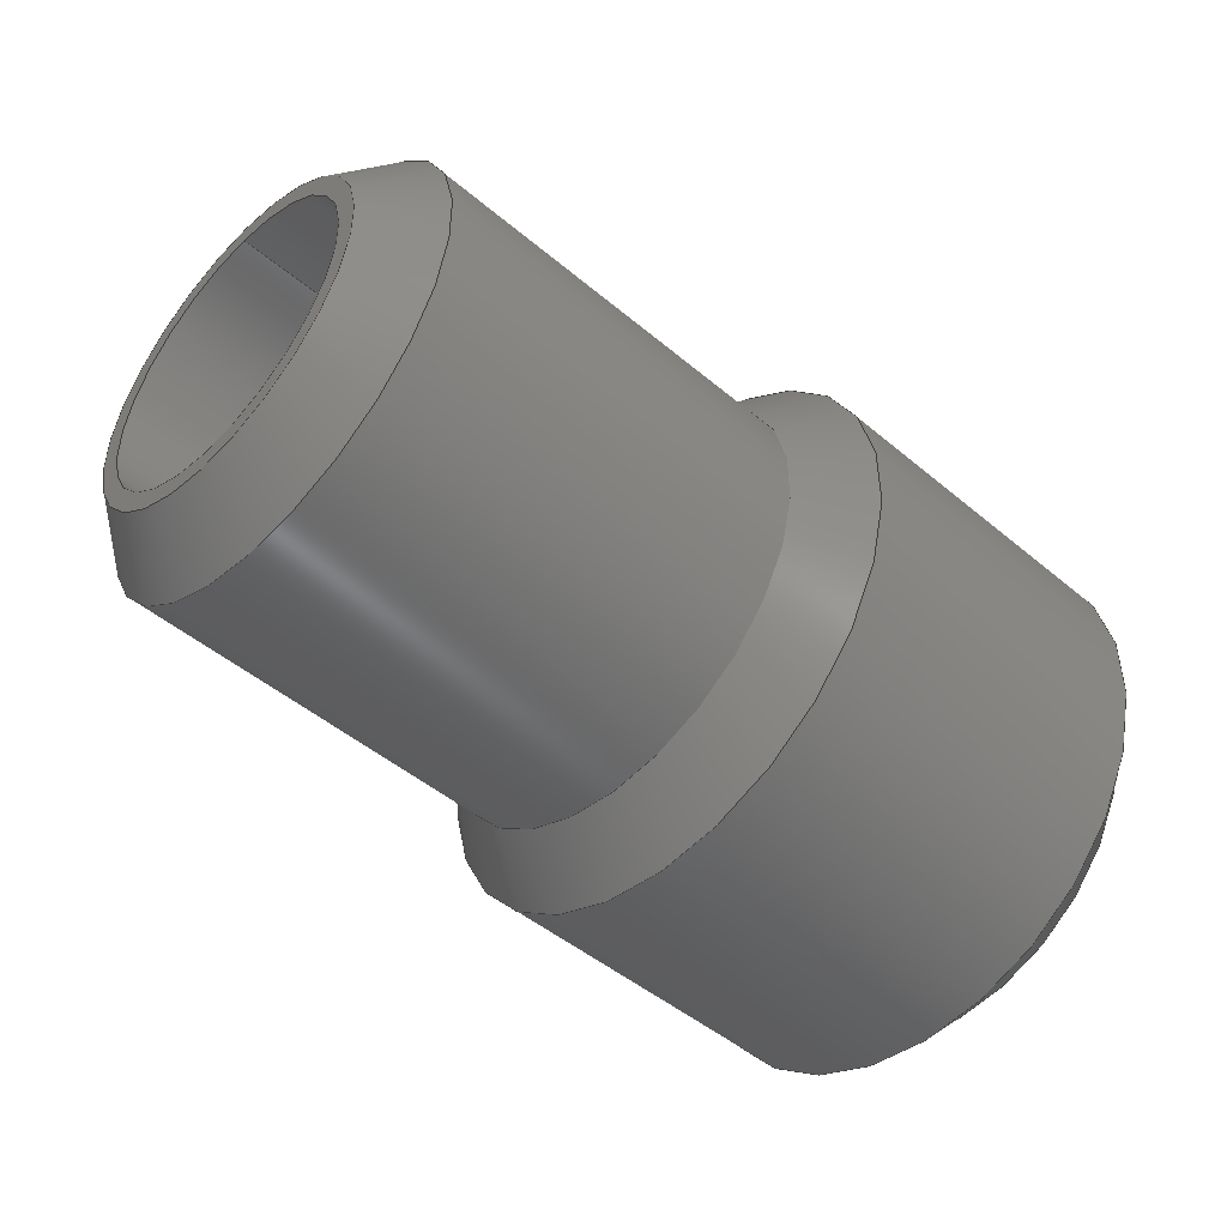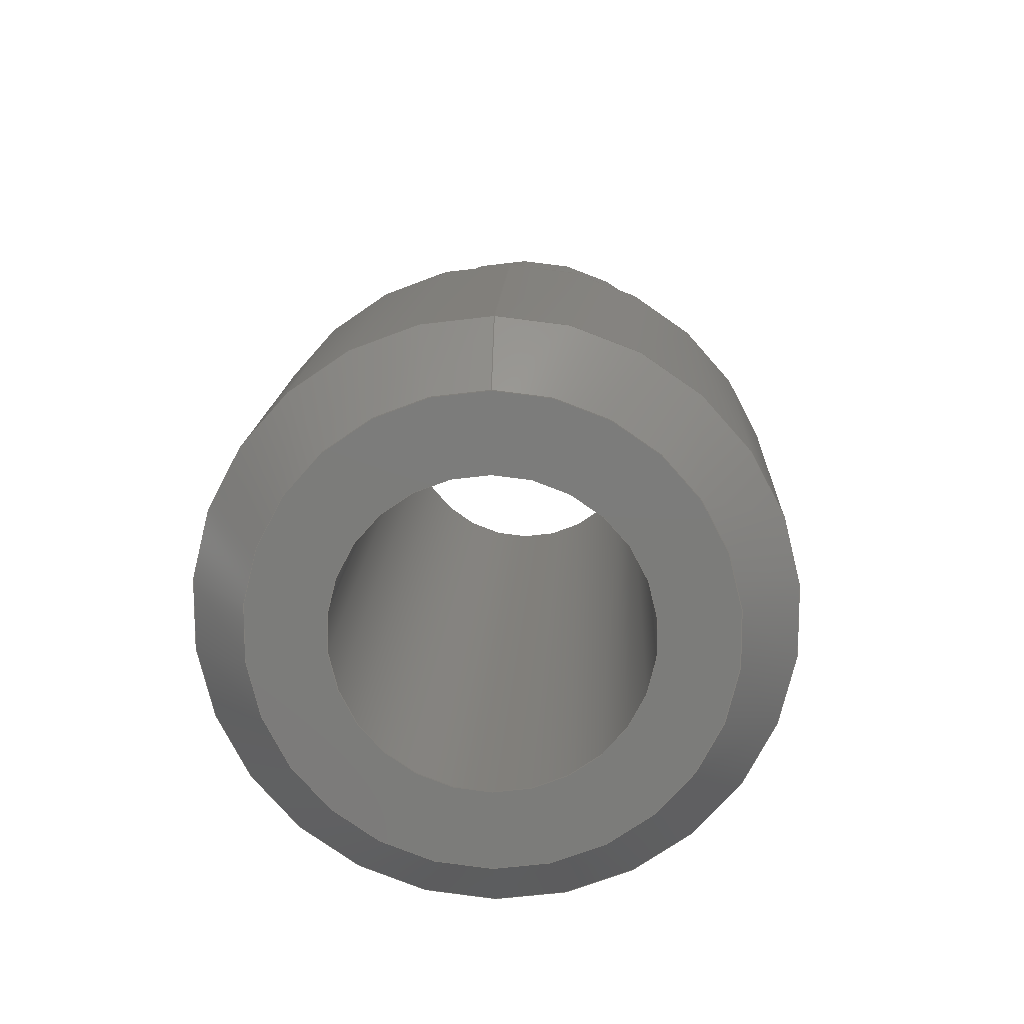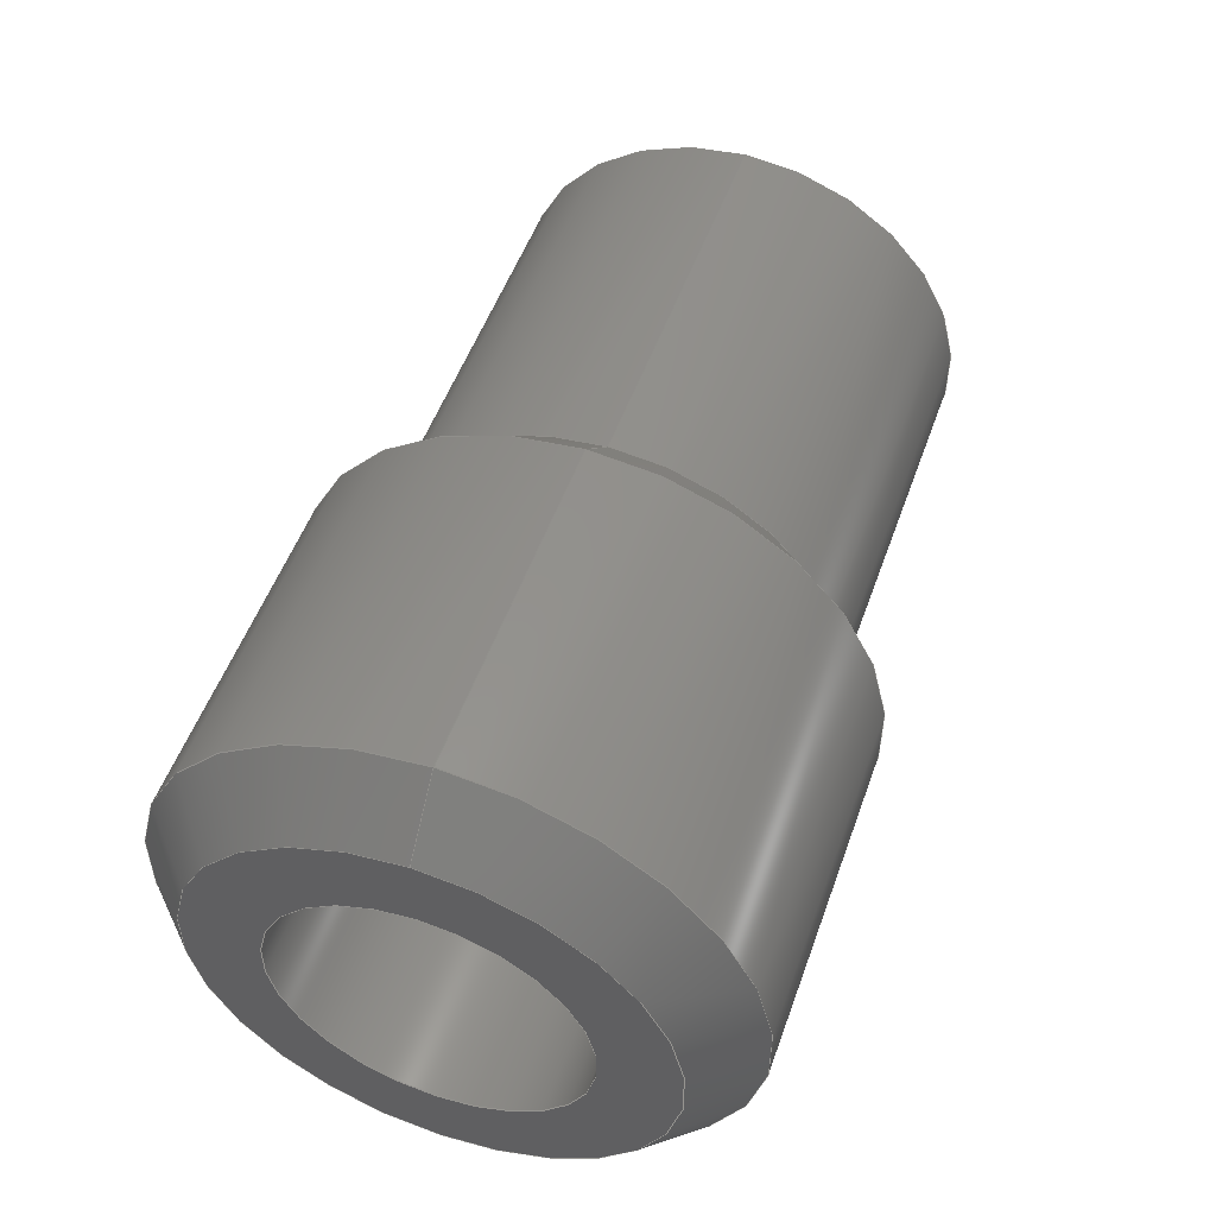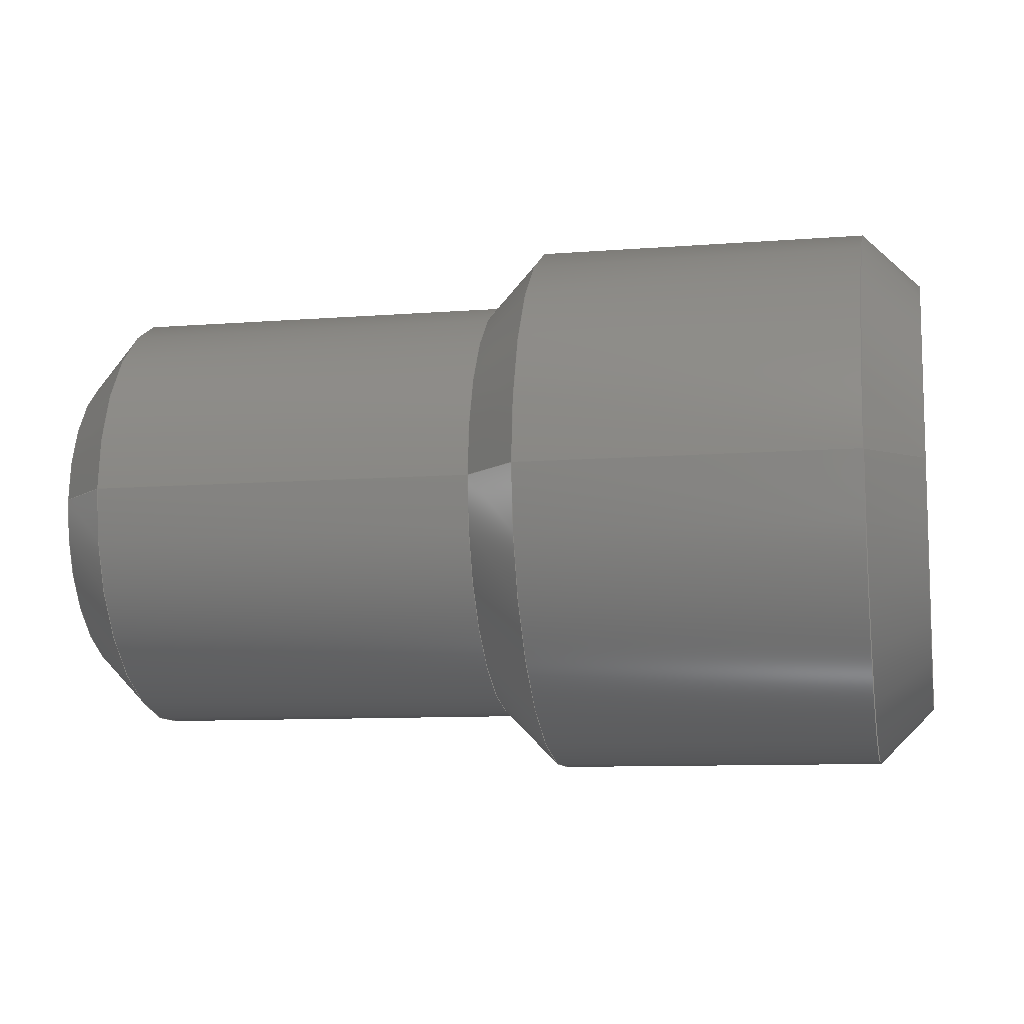
<metadata>
{"format":"step","ext":"stp","renderer":"f3d","projection":"perspective","resolution":1024,"background":"white","views":[{"elev":-47.3,"azim":-43.6,"up":"+Z"},{"elev":14.4,"azim":92.3,"up":"+Z"},{"elev":52.0,"azim":109.4,"up":"+Z"},{"elev":-9.7,"azim":11.4,"up":"+Y"}]}
</metadata>
<code>
ISO-10303-21;
DATA;
#1=MECHANICAL_DESIGN_GEOMETRIC_PRESENTATION_REPRESENTATION('',(#4),#276);
#2=SHAPE_REPRESENTATION_RELATIONSHIP('SRR','None',#286,#3);
#3=ADVANCED_BREP_SHAPE_REPRESENTATION('',(#5),#275);
#4=STYLED_ITEM('',(#295),#5);
#5=MANIFOLD_SOLID_BREP('Body1',#142);
#6=CONICAL_SURFACE('',#165,0.1094,0.7854);
#7=CONICAL_SURFACE('',#171,0.1406,0.7854);
#8=CONICAL_SURFACE('',#177,0.1406,0.7854);
#9=FACE_BOUND('',#23,.T.);
#10=FACE_BOUND('',#25,.T.);
#11=PLANE('',#159);
#12=PLANE('',#162);
#13=FACE_OUTER_BOUND('',#21,.T.);
#14=FACE_OUTER_BOUND('',#22,.T.);
#15=FACE_OUTER_BOUND('',#24,.T.);
#16=FACE_OUTER_BOUND('',#26,.T.);
#17=FACE_OUTER_BOUND('',#27,.T.);
#18=FACE_OUTER_BOUND('',#28,.T.);
#19=FACE_OUTER_BOUND('',#29,.T.);
#20=FACE_OUTER_BOUND('',#30,.T.);
#21=EDGE_LOOP('',(#91,#92,#93,#94));
#22=EDGE_LOOP('',(#95,#96));
#23=EDGE_LOOP('',(#97));
#24=EDGE_LOOP('',(#98,#99));
#25=EDGE_LOOP('',(#100));
#26=EDGE_LOOP('',(#101,#102,#103,#104,#105,#106));
#27=EDGE_LOOP('',(#107,#108,#109,#110,#111,#112));
#28=EDGE_LOOP('',(#113,#114,#115,#116,#117,#118));
#29=EDGE_LOOP('',(#119,#120,#121,#122,#123,#124));
#30=EDGE_LOOP('',(#125,#126,#127,#128,#129,#130));
#31=LINE('',#235,#37);
#32=LINE('',#252,#38);
#33=LINE('',#258,#39);
#34=LINE('',#264,#40);
#35=LINE('',#270,#41);
#36=LINE('',#272,#42);
#37=VECTOR('',#184,0.083);
#38=VECTOR('',#205,0.1094);
#39=VECTOR('',#212,0.125);
#40=VECTOR('',#219,0.1406);
#41=VECTOR('',#226,0.1562);
#42=VECTOR('',#229,0.1406);
#43=CIRCLE('',#157,0.083);
#44=CIRCLE('',#158,0.083);
#45=CIRCLE('',#160,0.125);
#46=CIRCLE('',#161,0.125);
#47=CIRCLE('',#163,0.09375);
#48=CIRCLE('',#164,0.09375);
#49=CIRCLE('',#166,0.125);
#50=CIRCLE('',#167,0.125);
#51=CIRCLE('',#169,0.125);
#52=CIRCLE('',#170,0.125);
#53=CIRCLE('',#172,0.1562);
#54=CIRCLE('',#173,0.1562);
#55=CIRCLE('',#175,0.1562);
#56=CIRCLE('',#176,0.1562);
#57=VERTEX_POINT('',#232);
#58=VERTEX_POINT('',#234);
#59=VERTEX_POINT('',#238);
#60=VERTEX_POINT('',#239);
#61=VERTEX_POINT('',#243);
#62=VERTEX_POINT('',#244);
#63=VERTEX_POINT('',#248);
#64=VERTEX_POINT('',#249);
#65=VERTEX_POINT('',#254);
#66=VERTEX_POINT('',#255);
#67=VERTEX_POINT('',#260);
#68=VERTEX_POINT('',#261);
#69=VERTEX_POINT('',#266);
#70=VERTEX_POINT('',#267);
#71=EDGE_CURVE('',#57,#57,#43,.T.);
#72=EDGE_CURVE('',#57,#58,#31,.T.);
#73=EDGE_CURVE('',#58,#58,#44,.T.);
#74=EDGE_CURVE('',#59,#60,#45,.T.);
#75=EDGE_CURVE('',#60,#59,#46,.T.);
#76=EDGE_CURVE('',#61,#62,#47,.T.);
#77=EDGE_CURVE('',#62,#61,#48,.T.);
#78=EDGE_CURVE('',#63,#64,#49,.T.);
#79=EDGE_CURVE('',#64,#63,#50,.T.);
#80=EDGE_CURVE('',#64,#62,#32,.T.);
#81=EDGE_CURVE('',#65,#66,#51,.T.);
#82=EDGE_CURVE('',#66,#65,#52,.T.);
#83=EDGE_CURVE('',#66,#64,#33,.T.);
#84=EDGE_CURVE('',#67,#68,#53,.T.);
#85=EDGE_CURVE('',#68,#67,#54,.T.);
#86=EDGE_CURVE('',#68,#66,#34,.T.);
#87=EDGE_CURVE('',#69,#70,#55,.T.);
#88=EDGE_CURVE('',#70,#69,#56,.T.);
#89=EDGE_CURVE('',#70,#68,#35,.T.);
#90=EDGE_CURVE('',#60,#70,#36,.T.);
#91=ORIENTED_EDGE('',*,*,#71,.F.);
#92=ORIENTED_EDGE('',*,*,#72,.T.);
#93=ORIENTED_EDGE('',*,*,#73,.F.);
#94=ORIENTED_EDGE('',*,*,#72,.F.);
#95=ORIENTED_EDGE('',*,*,#74,.T.);
#96=ORIENTED_EDGE('',*,*,#75,.T.);
#97=ORIENTED_EDGE('',*,*,#73,.T.);
#98=ORIENTED_EDGE('',*,*,#76,.F.);
#99=ORIENTED_EDGE('',*,*,#77,.F.);
#100=ORIENTED_EDGE('',*,*,#71,.T.);
#101=ORIENTED_EDGE('',*,*,#78,.F.);
#102=ORIENTED_EDGE('',*,*,#79,.F.);
#103=ORIENTED_EDGE('',*,*,#80,.T.);
#104=ORIENTED_EDGE('',*,*,#77,.T.);
#105=ORIENTED_EDGE('',*,*,#76,.T.);
#106=ORIENTED_EDGE('',*,*,#80,.F.);
#107=ORIENTED_EDGE('',*,*,#81,.F.);
#108=ORIENTED_EDGE('',*,*,#82,.F.);
#109=ORIENTED_EDGE('',*,*,#83,.T.);
#110=ORIENTED_EDGE('',*,*,#79,.T.);
#111=ORIENTED_EDGE('',*,*,#78,.T.);
#112=ORIENTED_EDGE('',*,*,#83,.F.);
#113=ORIENTED_EDGE('',*,*,#84,.F.);
#114=ORIENTED_EDGE('',*,*,#85,.F.);
#115=ORIENTED_EDGE('',*,*,#86,.T.);
#116=ORIENTED_EDGE('',*,*,#82,.T.);
#117=ORIENTED_EDGE('',*,*,#81,.T.);
#118=ORIENTED_EDGE('',*,*,#86,.F.);
#119=ORIENTED_EDGE('',*,*,#87,.F.);
#120=ORIENTED_EDGE('',*,*,#88,.F.);
#121=ORIENTED_EDGE('',*,*,#89,.T.);
#122=ORIENTED_EDGE('',*,*,#85,.T.);
#123=ORIENTED_EDGE('',*,*,#84,.T.);
#124=ORIENTED_EDGE('',*,*,#89,.F.);
#125=ORIENTED_EDGE('',*,*,#74,.F.);
#126=ORIENTED_EDGE('',*,*,#75,.F.);
#127=ORIENTED_EDGE('',*,*,#90,.T.);
#128=ORIENTED_EDGE('',*,*,#88,.T.);
#129=ORIENTED_EDGE('',*,*,#87,.T.);
#130=ORIENTED_EDGE('',*,*,#90,.F.);
#131=CYLINDRICAL_SURFACE('',#156,0.083);
#132=CYLINDRICAL_SURFACE('',#168,0.125);
#133=CYLINDRICAL_SURFACE('',#174,0.1562);
#134=ADVANCED_FACE('',(#13),#131,.F.);
#135=ADVANCED_FACE('',(#14,#9),#11,.T.);
#136=ADVANCED_FACE('',(#15,#10),#12,.T.);
#137=ADVANCED_FACE('',(#16),#6,.T.);
#138=ADVANCED_FACE('',(#17),#132,.T.);
#139=ADVANCED_FACE('',(#18),#7,.T.);
#140=ADVANCED_FACE('',(#19),#133,.T.);
#141=ADVANCED_FACE('',(#20),#8,.T.);
#142=CLOSED_SHELL('',(#134,#135,#136,#137,#138,#139,#140,#141));
#143=DERIVED_UNIT_ELEMENT(#145,1);
#144=DERIVED_UNIT_ELEMENT(#280,3);
#145=(
MASS_UNIT()
NAMED_UNIT(*)
SI_UNIT(.KILO.,.GRAM.)
);
#146=DERIVED_UNIT((#143,#144));
#147=MEASURE_REPRESENTATION_ITEM('density measure',
POSITIVE_RATIO_MEASURE(7850),#146);
#148=PROPERTY_DEFINITION_REPRESENTATION(#153,#150);
#149=PROPERTY_DEFINITION_REPRESENTATION(#154,#151);
#150=REPRESENTATION('material name',(#152),#275);
#151=REPRESENTATION('density',(#147),#275);
#152=DESCRIPTIVE_REPRESENTATION_ITEM('Steel','Steel');
#153=PROPERTY_DEFINITION('material property','material name',#288);
#154=PROPERTY_DEFINITION('material property','density of part',#288);
#155=AXIS2_PLACEMENT_3D('placement',#230,#178,#179);
#156=AXIS2_PLACEMENT_3D('',#231,#180,#181);
#157=AXIS2_PLACEMENT_3D('',#233,#182,#183);
#158=AXIS2_PLACEMENT_3D('',#236,#185,#186);
#159=AXIS2_PLACEMENT_3D('',#237,#187,#188);
#160=AXIS2_PLACEMENT_3D('',#240,#189,#190);
#161=AXIS2_PLACEMENT_3D('',#241,#191,#192);
#162=AXIS2_PLACEMENT_3D('',#242,#193,#194);
#163=AXIS2_PLACEMENT_3D('',#245,#195,#196);
#164=AXIS2_PLACEMENT_3D('',#246,#197,#198);
#165=AXIS2_PLACEMENT_3D('',#247,#199,#200);
#166=AXIS2_PLACEMENT_3D('',#250,#201,#202);
#167=AXIS2_PLACEMENT_3D('',#251,#203,#204);
#168=AXIS2_PLACEMENT_3D('',#253,#206,#207);
#169=AXIS2_PLACEMENT_3D('',#256,#208,#209);
#170=AXIS2_PLACEMENT_3D('',#257,#210,#211);
#171=AXIS2_PLACEMENT_3D('',#259,#213,#214);
#172=AXIS2_PLACEMENT_3D('',#262,#215,#216);
#173=AXIS2_PLACEMENT_3D('',#263,#217,#218);
#174=AXIS2_PLACEMENT_3D('',#265,#220,#221);
#175=AXIS2_PLACEMENT_3D('',#268,#222,#223);
#176=AXIS2_PLACEMENT_3D('',#269,#224,#225);
#177=AXIS2_PLACEMENT_3D('',#271,#227,#228);
#178=DIRECTION('axis',(0,0,1));
#179=DIRECTION('refdir',(1,0,0));
#180=DIRECTION('center_axis',(1,0,0));
#181=DIRECTION('ref_axis',(0,0,-1));
#182=DIRECTION('center_axis',(1,0,0));
#183=DIRECTION('ref_axis',(0,0,-1));
#184=DIRECTION('',(1,0,0));
#185=DIRECTION('center_axis',(-1,0,0));
#186=DIRECTION('ref_axis',(0,0,-1));
#187=DIRECTION('center_axis',(1,0,0));
#188=DIRECTION('ref_axis',(0,0,-1));
#189=DIRECTION('center_axis',(1,0,0));
#190=DIRECTION('ref_axis',(0,0,-1));
#191=DIRECTION('center_axis',(1,0,0));
#192=DIRECTION('ref_axis',(0,0,-1));
#193=DIRECTION('center_axis',(-1,0,0));
#194=DIRECTION('ref_axis',(0,0,1));
#195=DIRECTION('center_axis',(1,0,0));
#196=DIRECTION('ref_axis',(0,0,-1));
#197=DIRECTION('center_axis',(1,0,0));
#198=DIRECTION('ref_axis',(0,0,-1));
#199=DIRECTION('center_axis',(1,0,0));
#200=DIRECTION('ref_axis',(0,0,-1));
#201=DIRECTION('center_axis',(1,0,0));
#202=DIRECTION('ref_axis',(0,0,-1));
#203=DIRECTION('center_axis',(1,0,0));
#204=DIRECTION('ref_axis',(0,0,-1));
#205=DIRECTION('',(-0.7071,8.66e-17,-0.7071));
#206=DIRECTION('center_axis',(1,0,0));
#207=DIRECTION('ref_axis',(0,0,-1));
#208=DIRECTION('center_axis',(1,0,0));
#209=DIRECTION('ref_axis',(0,0,-1));
#210=DIRECTION('center_axis',(1,0,0));
#211=DIRECTION('ref_axis',(0,0,-1));
#212=DIRECTION('',(-1,0,0));
#213=DIRECTION('center_axis',(1,0,0));
#214=DIRECTION('ref_axis',(0,0,-1));
#215=DIRECTION('center_axis',(1,0,0));
#216=DIRECTION('ref_axis',(0,0,-1));
#217=DIRECTION('center_axis',(1,0,0));
#218=DIRECTION('ref_axis',(0,0,-1));
#219=DIRECTION('',(-0.7071,8.66e-17,-0.7071));
#220=DIRECTION('center_axis',(1,0,0));
#221=DIRECTION('ref_axis',(0,0,-1));
#222=DIRECTION('center_axis',(1,0,0));
#223=DIRECTION('ref_axis',(0,0,-1));
#224=DIRECTION('center_axis',(1,0,0));
#225=DIRECTION('ref_axis',(0,0,-1));
#226=DIRECTION('',(-1,0,0));
#227=DIRECTION('center_axis',(-1,0,0));
#228=DIRECTION('ref_axis',(0,0,-1));
#229=DIRECTION('',(-0.7071,-8.66e-17,0.7071));
#230=CARTESIAN_POINT('',(0,0,0));
#231=CARTESIAN_POINT('Origin',(-0.25,0,2.185e-17));
#232=CARTESIAN_POINT('',(-0.25,1.016e-17,0.083));
#233=CARTESIAN_POINT('Origin',(-0.25,0,2.185e-17));
#234=CARTESIAN_POINT('',(0.25,1.016e-17,0.083));
#235=CARTESIAN_POINT('',(-0.25,-1.016e-17,0.083));
#236=CARTESIAN_POINT('Origin',(0.25,0,2.185e-17));
#237=CARTESIAN_POINT('Origin',(0.25,0,-2.426e-33));
#238=CARTESIAN_POINT('',(0.25,0,-0.125));
#239=CARTESIAN_POINT('',(0.25,-1.531e-17,0.125));
#240=CARTESIAN_POINT('Origin',(0.25,0,0));
#241=CARTESIAN_POINT('Origin',(0.25,0,0));
#242=CARTESIAN_POINT('Origin',(-0.25,0,-0.09375));
#243=CARTESIAN_POINT('',(-0.25,0,-0.09375));
#244=CARTESIAN_POINT('',(-0.25,-1.148e-17,0.09375));
#245=CARTESIAN_POINT('Origin',(-0.25,0,0));
#246=CARTESIAN_POINT('Origin',(-0.25,0,0));
#247=CARTESIAN_POINT('Origin',(-0.2344,0,0));
#248=CARTESIAN_POINT('',(-0.2188,0,-0.125));
#249=CARTESIAN_POINT('',(-0.2188,-1.531e-17,0.125));
#250=CARTESIAN_POINT('Origin',(-0.2188,0,0));
#251=CARTESIAN_POINT('Origin',(-0.2188,0,0));
#252=CARTESIAN_POINT('',(-0.2344,-1.339e-17,0.1094));
#253=CARTESIAN_POINT('Origin',(-0.1094,0,0));
#254=CARTESIAN_POINT('',(-1.213e-33,0,-0.125));
#255=CARTESIAN_POINT('',(0,-1.531e-17,0.125));
#256=CARTESIAN_POINT('Origin',(0,0,0));
#257=CARTESIAN_POINT('Origin',(0,0,0));
#258=CARTESIAN_POINT('',(-0.1094,-1.531e-17,0.125));
#259=CARTESIAN_POINT('Origin',(0.01562,0,0));
#260=CARTESIAN_POINT('',(0.03125,0,-0.1562));
#261=CARTESIAN_POINT('',(0.03125,-1.914e-17,0.1562));
#262=CARTESIAN_POINT('Origin',(0.03125,0,0));
#263=CARTESIAN_POINT('Origin',(0.03125,0,0));
#264=CARTESIAN_POINT('',(0.01562,-1.722e-17,0.1406));
#265=CARTESIAN_POINT('Origin',(0.125,0,0));
#266=CARTESIAN_POINT('',(0.2188,0,-0.1562));
#267=CARTESIAN_POINT('',(0.2188,-1.914e-17,0.1562));
#268=CARTESIAN_POINT('Origin',(0.2188,0,0));
#269=CARTESIAN_POINT('Origin',(0.2188,0,0));
#270=CARTESIAN_POINT('',(0.125,-1.914e-17,0.1562));
#271=CARTESIAN_POINT('Origin',(0.2344,0,0));
#272=CARTESIAN_POINT('',(0.2344,-1.722e-17,0.1406));
#273=UNCERTAINTY_MEASURE_WITH_UNIT(LENGTH_MEASURE(0.0003937),
#278,'DISTANCE_ACCURACY_VALUE',
'Maximum model space distance between geometric entities at asserted c
onnectivities');
#274=UNCERTAINTY_MEASURE_WITH_UNIT(LENGTH_MEASURE(0.0003937),
#278,'DISTANCE_ACCURACY_VALUE',
'Maximum model space distance between geometric entities at asserted c
onnectivities');
#275=(
GEOMETRIC_REPRESENTATION_CONTEXT(3)
GLOBAL_UNCERTAINTY_ASSIGNED_CONTEXT((#273))
GLOBAL_UNIT_ASSIGNED_CONTEXT((#278,#283,#282))
REPRESENTATION_CONTEXT('','3D')
);
#276=(
GEOMETRIC_REPRESENTATION_CONTEXT(3)
GLOBAL_UNCERTAINTY_ASSIGNED_CONTEXT((#274))
GLOBAL_UNIT_ASSIGNED_CONTEXT((#278,#283,#282))
REPRESENTATION_CONTEXT('','3D')
);
#277=DIMENSIONAL_EXPONENTS(1,0,0,0,0,0,0);
#278=(
CONVERSION_BASED_UNIT('inch',#281)
LENGTH_UNIT()
NAMED_UNIT(#277)
);
#279=(
LENGTH_UNIT()
NAMED_UNIT(*)
SI_UNIT(.MILLI.,.METRE.)
);
#280=(
LENGTH_UNIT()
NAMED_UNIT(*)
SI_UNIT($,.METRE.)
);
#281=LENGTH_MEASURE_WITH_UNIT(LENGTH_MEASURE(25.4),#279);
#282=(
NAMED_UNIT(*)
SI_UNIT($,.STERADIAN.)
SOLID_ANGLE_UNIT()
);
#283=(
NAMED_UNIT(*)
PLANE_ANGLE_UNIT()
SI_UNIT($,.RADIAN.)
);
#284=SHAPE_DEFINITION_REPRESENTATION(#285,#286);
#285=PRODUCT_DEFINITION_SHAPE('',$,#288);
#286=SHAPE_REPRESENTATION('',(#155),#275);
#287=PRODUCT_DEFINITION_CONTEXT('part definition',#292,'design');
#288=PRODUCT_DEFINITION('(Unsaved)','(Unsaved)',#289,#287);
#289=PRODUCT_DEFINITION_FORMATION('',$,#294);
#290=PRODUCT_RELATED_PRODUCT_CATEGORY('(Unsaved)','(Unsaved)',(#294));
#291=APPLICATION_PROTOCOL_DEFINITION('international standard',
'automotive_design',2009,#292);
#292=APPLICATION_CONTEXT(
'Core Data for Automotive Mechanical Design Process');
#293=PRODUCT_CONTEXT('part definition',#292,'mechanical');
#294=PRODUCT('(Unsaved)','(Unsaved)',$,(#293));
#295=PRESENTATION_STYLE_ASSIGNMENT((#296));
#296=SURFACE_STYLE_USAGE(.BOTH.,#297);
#297=SURFACE_SIDE_STYLE('',(#298));
#298=SURFACE_STYLE_FILL_AREA(#299);
#299=FILL_AREA_STYLE('Steel - Satin',(#300));
#300=FILL_AREA_STYLE_COLOUR('Steel - Satin',#301);
#301=COLOUR_RGB('Steel - Satin',0.6275,0.6275,0.6275);
ENDSEC;
END-ISO-10303-21;

</code>
